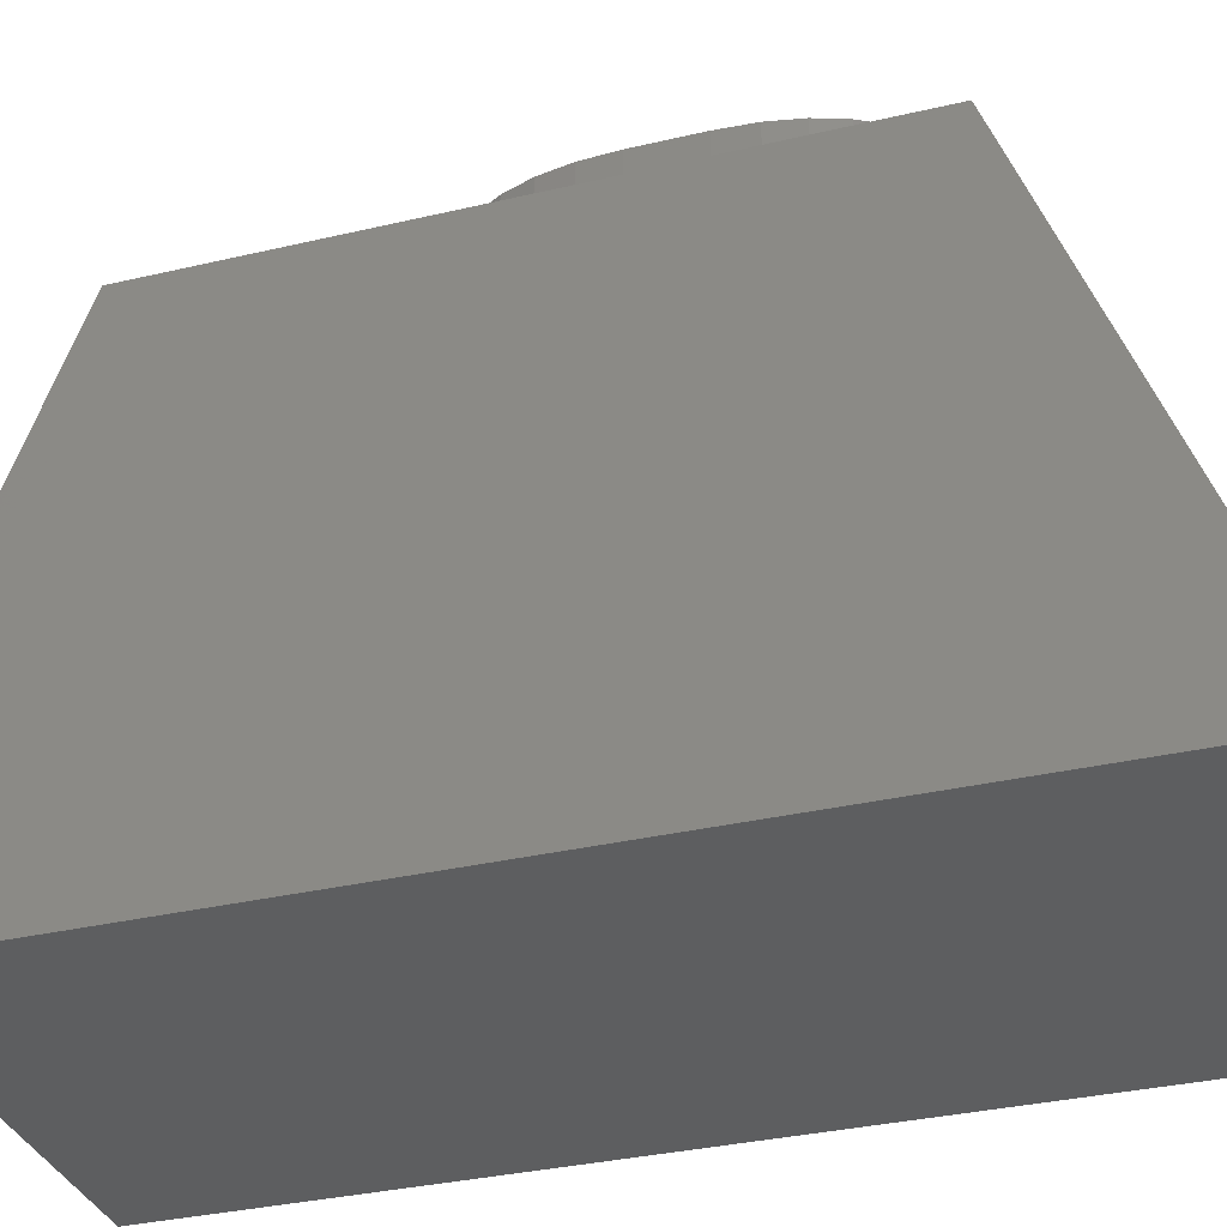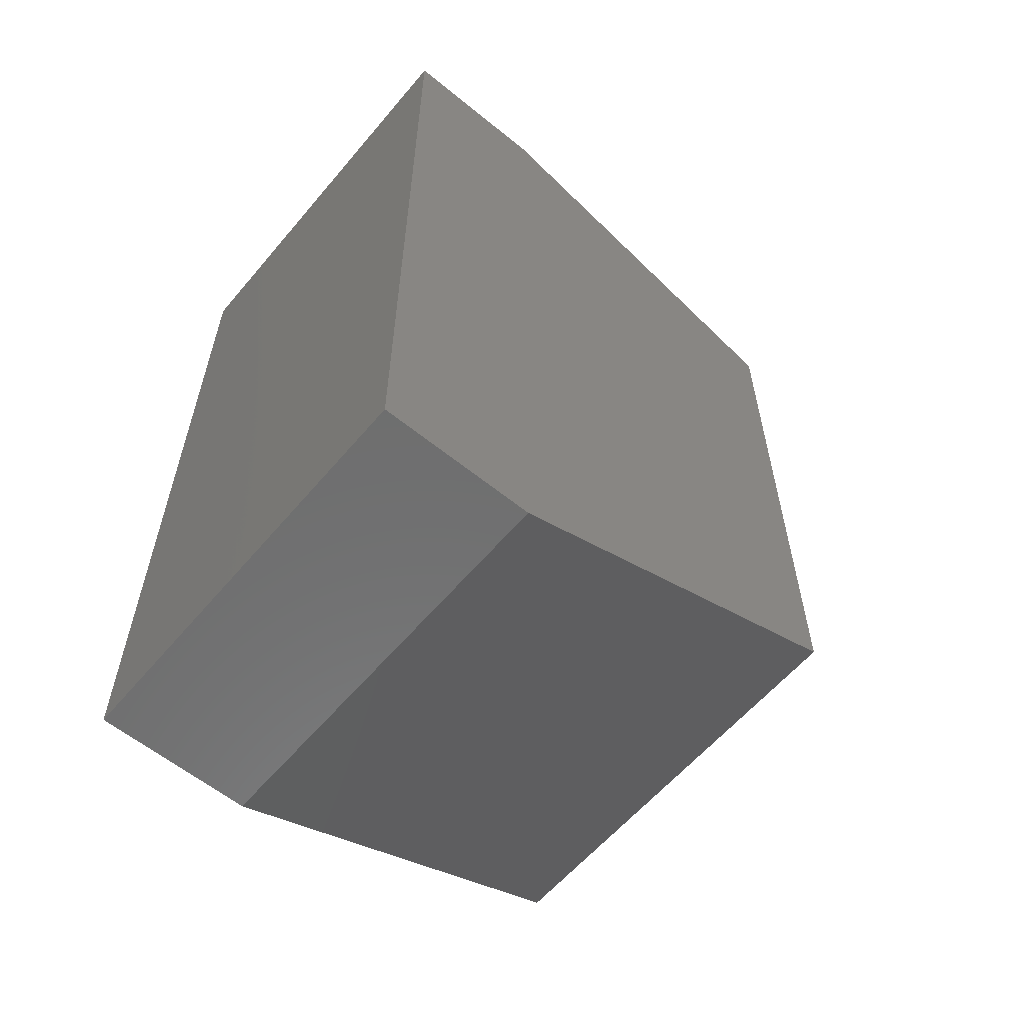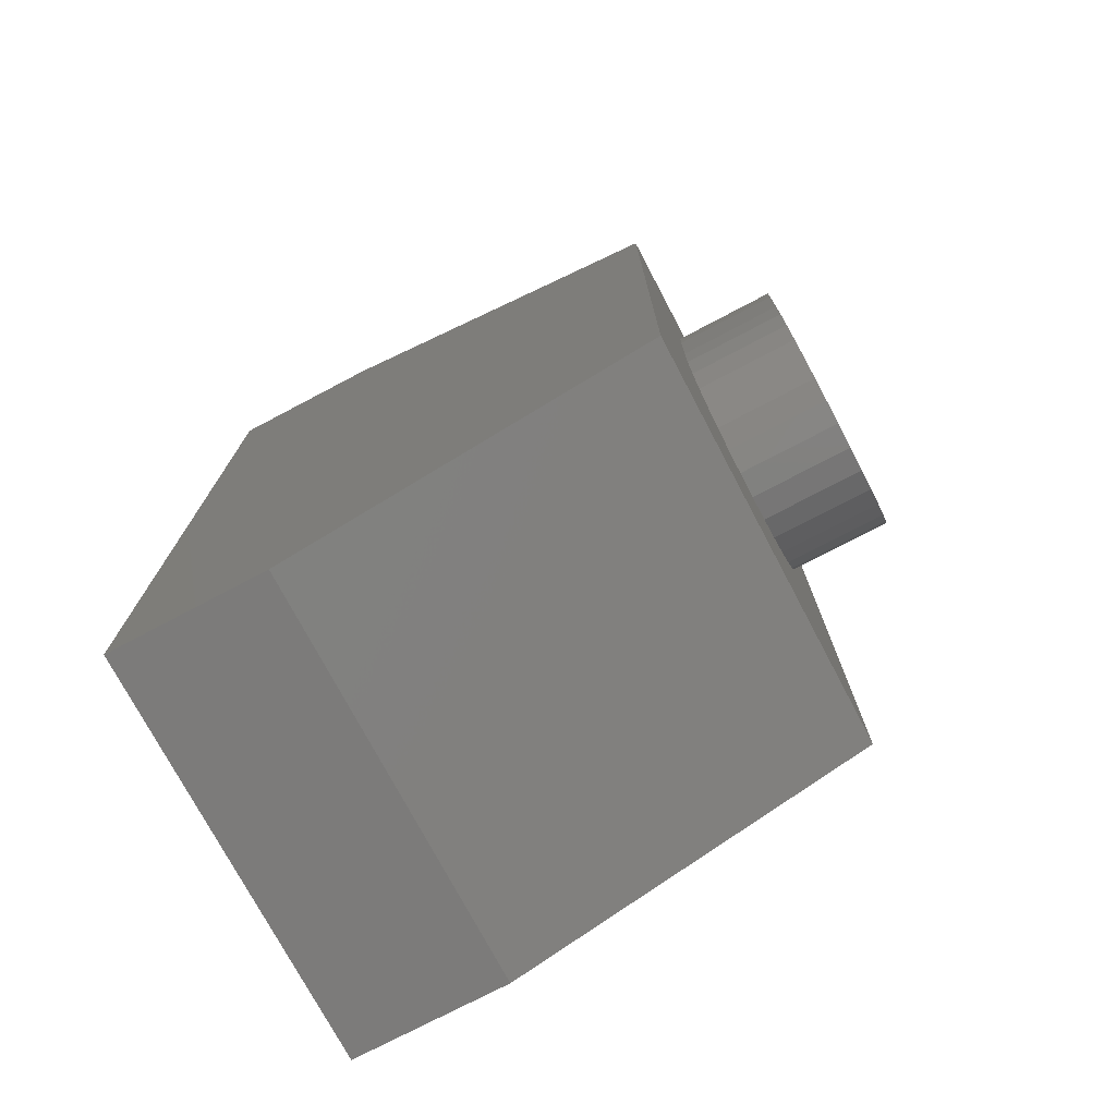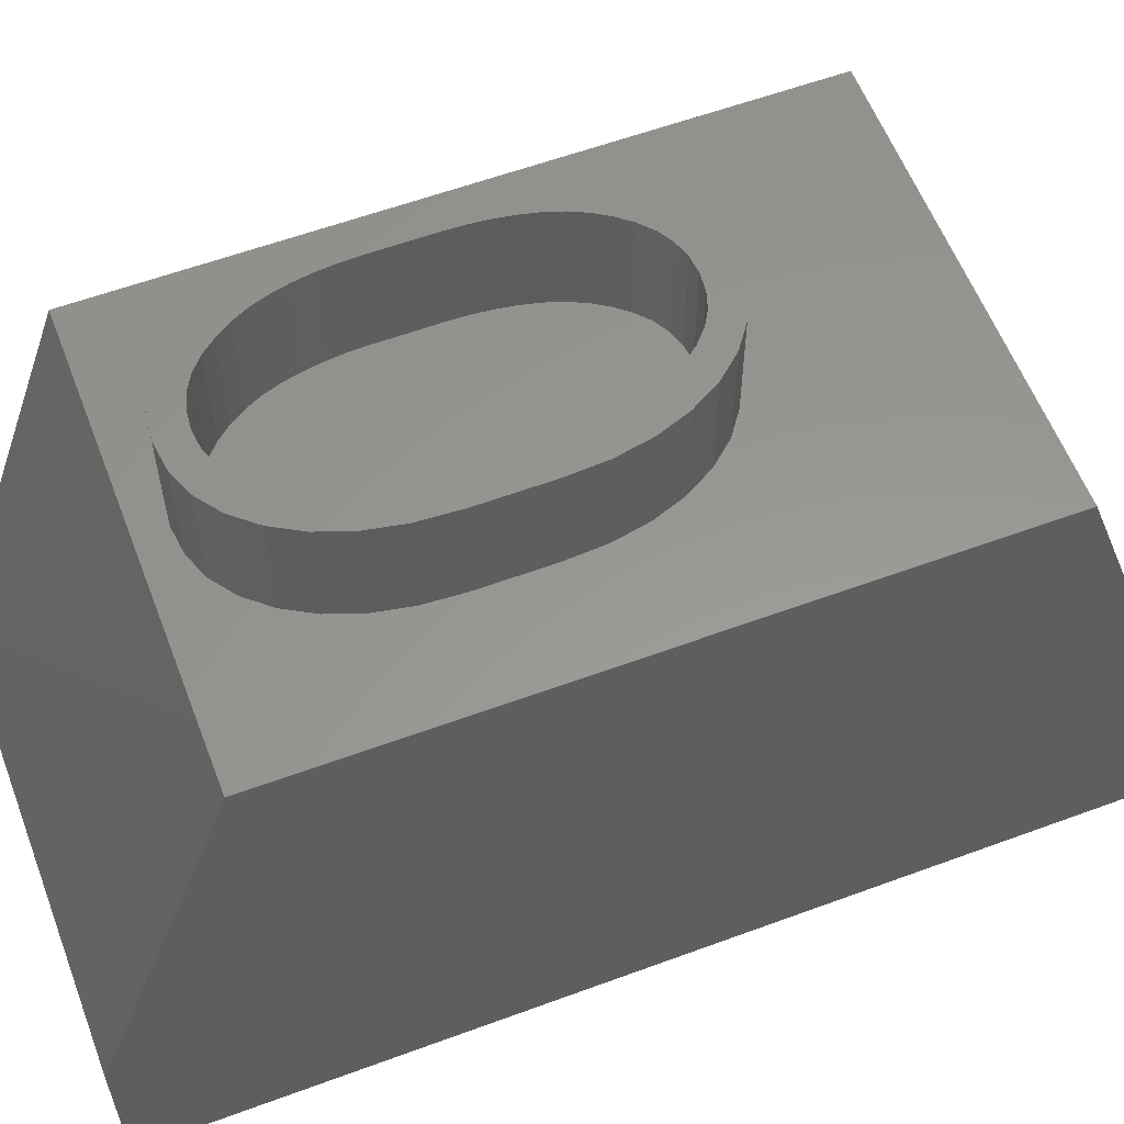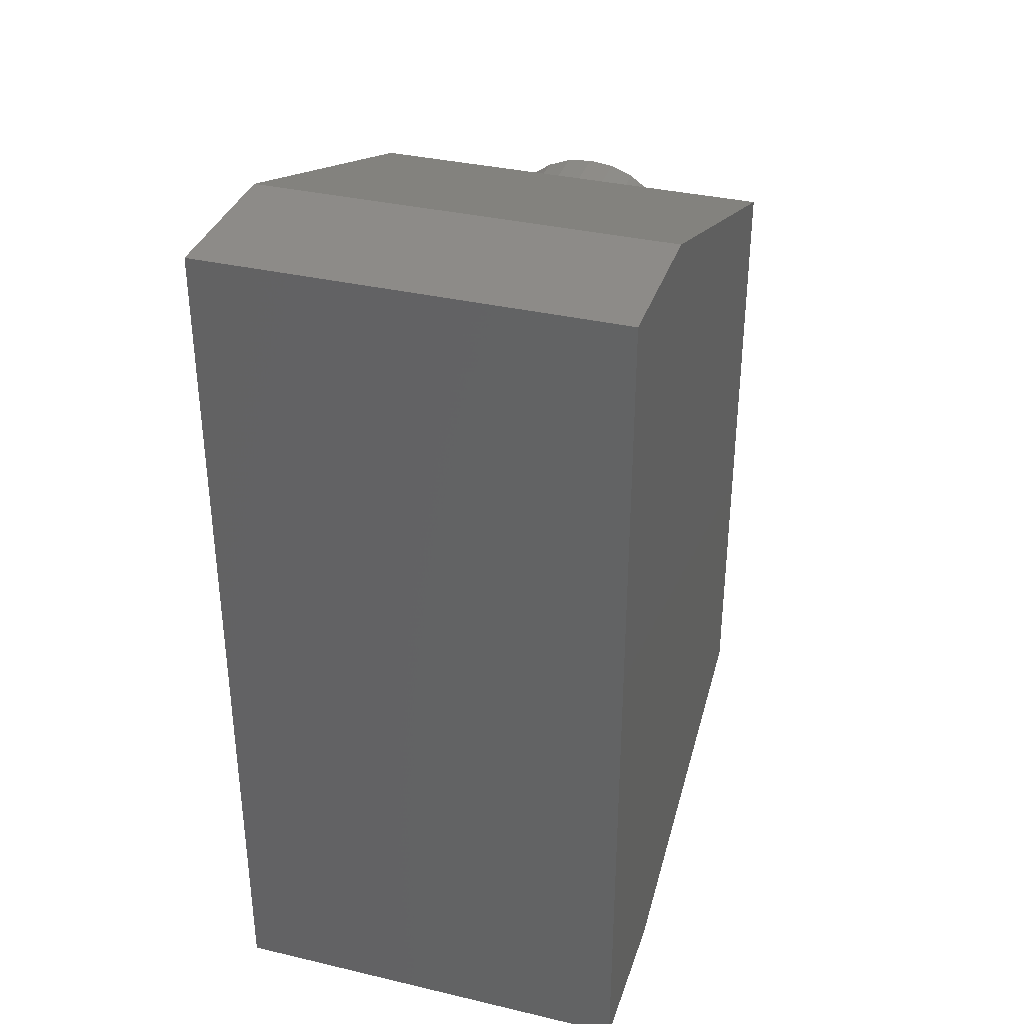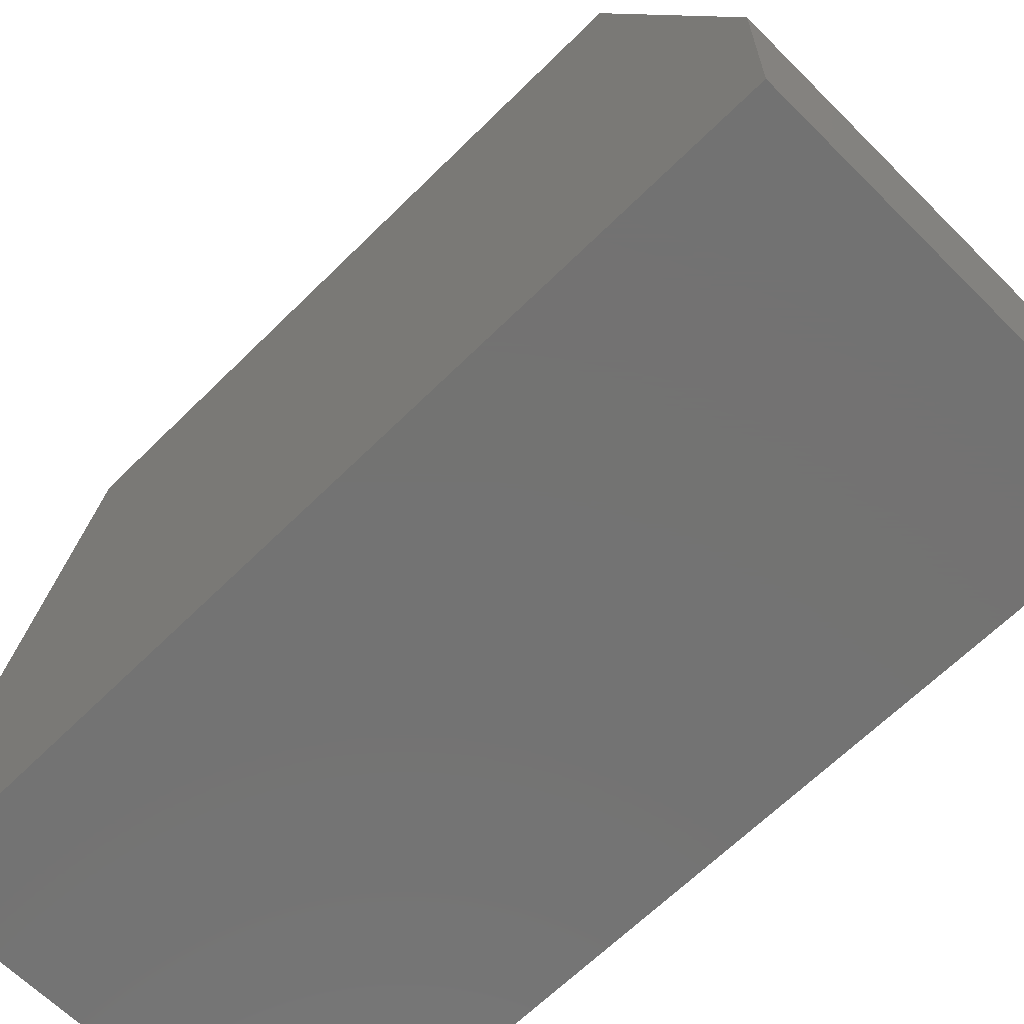
<metadata>
{"format":"stl","ext":"stl","renderer":"f3d","projection":"perspective","resolution":1024,"background":"white","views":[{"elev":-34.4,"azim":107.5,"up":"+Z"},{"elev":-59.5,"azim":-129.9,"up":"+Y"},{"elev":-74.7,"azim":-62.2,"up":"+Y"},{"elev":58.5,"azim":-110.9,"up":"+Z"},{"elev":35.1,"azim":-162.7,"up":"+Y"},{"elev":-64.9,"azim":134.9,"up":"+Z"}]}
</metadata>
<code>
# stl→obj: 180 verts, 356 faces
v -1.612 9.386 10
v 0 14.5 10
v -1.612 10.64 10
v -1.653 11.34 10
v -1.775 11.98 10
v -1.978 12.55 10
v -2.262 13.05 10
v -2.612 13.45 10
v -3.009 13.74 10
v -3.455 13.92 10
v -3.95 13.97 10
v -8 14.5 10
v -6.287 10.64 10
v -6.287 9.386 10
v -6.247 11.34 10
v -6.125 11.98 10
v -5.922 12.55 10
v -5.637 13.05 10
v -5.288 13.45 10
v -4.89 13.74 10
v -4.444 13.92 10
v 0 2.5 10
v -1.653 8.682 10
v -1.775 8.048 10
v -1.978 7.482 10
v -2.262 6.985 10
v -2.612 6.58 10
v -3.009 6.291 10
v -3.455 6.118 10
v -3.95 6.06 10
v -8 2.5 10
v -4.444 6.118 10
v -4.89 6.291 10
v -5.288 6.58 10
v -6.247 8.682 10
v -5.637 6.985 10
v -5.922 7.482 10
v -6.125 8.048 10
v -5.775 10.57 10
v -2.125 10.57 10
v -2.135 10.92 10
v -2.125 9.461 10
v -5.764 10.92 10
v -2.167 11.25 10
v -5.775 9.461 10
v -5.732 11.25 10
v -2.22 11.58 10
v -2.135 9.115 10
v -5.68 11.58 10
v -2.294 11.9 10
v -5.764 9.115 10
v -5.606 11.9 10
v -2.394 12.2 10
v -2.167 8.779 10
v -5.505 12.2 10
v -2.528 12.48 10
v -5.732 8.779 10
v -5.371 12.48 10
v -2.694 12.75 10
v -2.22 8.453 10
v -5.205 12.75 10
v -2.894 12.99 10
v -5.68 8.453 10
v -5.006 12.99 10
v -3.121 13.2 10
v -2.294 8.135 10
v -3.649 13.43 10
v -3.373 13.34 10
v -5.606 8.135 10
v -3.95 13.46 10
v -2.394 7.833 10
v -5.505 7.833 10
v -4.25 13.43 10
v -2.528 7.549 10
v -4.778 13.2 10
v -4.526 13.34 10
v -5.371 7.549 10
v -2.694 7.286 10
v -5.205 7.286 10
v -2.894 7.041 10
v -5.006 7.041 10
v -3.121 6.836 10
v -3.95 6.573 10
v -3.649 6.602 10
v -3.373 6.69 10
v -4.25 6.602 10
v -4.778 6.836 10
v -4.526 6.69 10
v -8 0 3
v -8 17 3
v -8 17 0
v -8 0 0
v 0 17 0
v 0 17 3
v 0 0 0
v 0 0 3
v -2.135 10.92 11.99
v -1.612 10.64 11.99
v -1.653 11.34 11.99
v -2.125 9.461 11.99
v -2.125 10.57 11.99
v -2.22 11.58 11.99
v -1.775 11.98 11.99
v -1.612 9.386 11.99
v -2.394 12.2 11.99
v -1.978 12.55 11.99
v -2.135 9.115 11.99
v -1.653 8.682 11.99
v -2.167 11.25 11.99
v -2.528 12.48 11.99
v -2.262 13.05 11.99
v -2.294 11.9 11.99
v -2.894 12.99 11.99
v -2.612 13.45 11.99
v -2.694 12.75 11.99
v -3.121 13.2 11.99
v -3.009 13.74 11.99
v -3.373 13.34 11.99
v -3.455 13.92 11.99
v -3.649 13.43 11.99
v -3.95 13.97 11.99
v -3.95 13.46 11.99
v -4.25 13.43 11.99
v -4.444 13.92 11.99
v -4.526 13.34 11.99
v -4.89 13.74 11.99
v -4.778 13.2 11.99
v -5.288 13.45 11.99
v -5.006 12.99 11.99
v -5.637 13.05 11.99
v -5.205 12.75 11.99
v -5.371 12.48 11.99
v -5.922 12.55 11.99
v -5.505 12.2 11.99
v -6.125 11.98 11.99
v -5.606 11.9 11.99
v -5.68 11.58 11.99
v -5.732 11.25 11.99
v -6.247 11.34 11.99
v -5.764 10.92 11.99
v -2.167 8.779 11.99
v -2.22 8.453 11.99
v -1.775 8.048 11.99
v -2.294 8.135 11.99
v -2.394 7.833 11.99
v -1.978 7.482 11.99
v -2.528 7.549 11.99
v -2.262 6.985 11.99
v -2.694 7.286 11.99
v -2.894 7.041 11.99
v -2.612 6.58 11.99
v -3.121 6.836 11.99
v -3.009 6.291 11.99
v -3.373 6.69 11.99
v -3.455 6.118 11.99
v -3.649 6.602 11.99
v -3.95 6.06 11.99
v -3.95 6.573 11.99
v -4.25 6.602 11.99
v -4.444 6.118 11.99
v -4.526 6.69 11.99
v -4.89 6.291 11.99
v -4.778 6.836 11.99
v -5.288 6.58 11.99
v -5.006 7.041 11.99
v -5.637 6.985 11.99
v -5.205 7.286 11.99
v -5.371 7.549 11.99
v -5.922 7.482 11.99
v -5.505 7.833 11.99
v -6.125 8.048 11.99
v -5.606 8.135 11.99
v -5.68 8.453 11.99
v -6.247 8.682 11.99
v -5.732 8.779 11.99
v -5.764 9.115 11.99
v -6.287 10.64 11.99
v -5.775 10.57 11.99
v -5.775 9.461 11.99
v -6.287 9.386 11.99
f 1 2 3
f 2 4 3
f 2 5 4
f 2 6 5
f 2 7 6
f 2 8 7
f 2 9 8
f 2 10 9
f 2 11 10
f 12 11 2
f 13 12 14
f 15 12 13
f 16 12 15
f 17 12 16
f 18 12 17
f 19 12 18
f 20 12 19
f 21 12 20
f 11 12 21
f 2 1 22
f 23 22 1
f 24 22 23
f 25 22 24
f 26 22 25
f 27 22 26
f 28 22 27
f 29 22 28
f 30 22 29
f 31 30 32
f 31 32 33
f 31 33 34
f 31 14 12
f 14 31 35
f 30 31 22
f 36 31 34
f 37 31 36
f 38 31 37
f 35 31 38
f 39 40 41
f 40 39 42
f 43 41 44
f 45 42 39
f 46 44 47
f 42 45 48
f 49 47 50
f 51 48 45
f 52 50 53
f 48 51 54
f 55 53 56
f 57 54 51
f 58 56 59
f 54 57 60
f 61 59 62
f 63 60 57
f 64 62 65
f 60 63 66
f 67 65 68
f 69 66 63
f 70 65 67
f 66 69 71
f 65 70 64
f 72 71 69
f 64 70 73
f 71 72 74
f 75 73 76
f 77 74 72
f 73 75 64
f 74 77 78
f 62 64 61
f 79 78 77
f 59 61 58
f 78 79 80
f 56 58 55
f 81 80 79
f 53 55 52
f 80 81 82
f 50 52 49
f 83 82 81
f 47 49 46
f 82 84 85
f 44 46 43
f 86 87 88
f 41 43 39
f 82 83 84
f 87 86 81
f 83 81 86
f 89 90 91
f 90 89 12
f 89 91 92
f 12 89 31
f 93 90 94
f 90 93 91
f 92 93 95
f 93 92 91
f 96 94 2
f 96 2 22
f 94 96 93
f 93 96 95
f 89 22 31
f 22 89 96
f 92 96 89
f 96 92 95
f 94 12 2
f 12 94 90
f 97 98 99
f 100 98 101
f 102 99 103
f 98 100 104
f 105 103 106
f 107 104 100
f 104 107 108
f 98 97 101
f 99 109 97
f 99 102 109
f 110 106 111
f 103 112 102
f 103 105 112
f 106 110 105
f 113 111 114
f 111 115 110
f 111 113 115
f 116 114 117
f 114 116 113
f 117 118 116
f 119 118 117
f 119 120 118
f 121 120 119
f 121 122 120
f 121 123 122
f 124 123 121
f 124 125 123
f 126 125 124
f 125 126 127
f 128 127 126
f 127 128 129
f 130 129 128
f 129 130 131
f 131 130 132
f 133 132 130
f 132 133 134
f 135 134 133
f 134 135 136
f 136 135 137
f 138 139 140
f 137 139 138
f 139 137 135
f 141 108 107
f 142 108 141
f 108 142 143
f 144 143 142
f 145 143 144
f 143 145 146
f 147 146 145
f 146 147 148
f 149 148 147
f 150 148 149
f 148 150 151
f 152 151 150
f 151 152 153
f 154 153 152
f 154 155 153
f 156 155 154
f 157 156 158
f 156 157 155
f 159 157 158
f 159 160 157
f 161 160 159
f 162 161 163
f 161 162 160
f 164 163 165
f 166 165 167
f 163 164 162
f 166 167 168
f 169 168 170
f 171 170 172
f 165 166 164
f 171 172 173
f 174 173 175
f 174 175 176
f 177 140 139
f 168 169 166
f 140 177 178
f 178 177 179
f 179 180 176
f 180 179 177
f 174 176 180
f 173 174 171
f 170 171 169
f 33 160 162
f 160 33 32
f 34 162 164
f 162 34 33
f 34 166 36
f 166 34 164
f 36 169 37
f 169 36 166
f 37 171 38
f 171 37 169
f 38 174 35
f 174 38 171
f 35 180 14
f 180 35 174
f 14 177 13
f 177 14 180
f 13 139 15
f 139 13 177
f 15 135 16
f 135 15 139
f 16 133 17
f 133 16 135
f 17 130 18
f 130 17 133
f 18 128 19
f 128 18 130
f 20 128 126
f 128 20 19
f 21 126 124
f 126 21 20
f 11 124 121
f 124 11 21
f 10 121 119
f 121 10 11
f 9 119 117
f 119 9 10
f 8 117 114
f 117 8 9
f 111 8 114
f 8 111 7
f 106 7 111
f 7 106 6
f 103 6 106
f 6 103 5
f 99 5 103
f 5 99 4
f 98 4 99
f 4 98 3
f 104 3 98
f 3 104 1
f 108 1 104
f 1 108 23
f 143 23 108
f 23 143 24
f 146 24 143
f 24 146 25
f 148 25 146
f 25 148 26
f 151 26 148
f 26 151 27
f 28 151 153
f 151 28 27
f 29 153 155
f 153 29 28
f 30 155 157
f 155 30 29
f 32 157 160
f 157 32 30
f 85 156 154
f 156 85 84
f 82 154 152
f 154 82 85
f 80 152 150
f 152 80 82
f 80 149 78
f 149 80 150
f 78 147 74
f 147 78 149
f 74 145 71
f 145 74 147
f 71 144 66
f 144 71 145
f 66 142 60
f 142 66 144
f 60 141 54
f 141 60 142
f 54 107 48
f 107 54 141
f 48 100 42
f 100 48 107
f 42 101 40
f 101 42 100
f 40 97 41
f 97 40 101
f 41 109 44
f 109 41 97
f 44 102 47
f 102 44 109
f 47 112 50
f 112 47 102
f 50 105 53
f 105 50 112
f 53 110 56
f 110 53 105
f 56 115 59
f 115 56 110
f 59 113 62
f 113 59 115
f 65 113 116
f 113 65 62
f 68 116 118
f 116 68 65
f 67 118 120
f 118 67 68
f 70 120 122
f 120 70 67
f 73 122 123
f 122 73 70
f 76 123 125
f 123 76 73
f 75 125 127
f 125 75 76
f 64 127 129
f 127 64 75
f 131 64 129
f 64 131 61
f 132 61 131
f 61 132 58
f 134 58 132
f 58 134 55
f 136 55 134
f 55 136 52
f 137 52 136
f 52 137 49
f 138 49 137
f 49 138 46
f 140 46 138
f 46 140 43
f 178 43 140
f 43 178 39
f 179 39 178
f 39 179 45
f 176 45 179
f 45 176 51
f 175 51 176
f 51 175 57
f 173 57 175
f 57 173 63
f 172 63 173
f 63 172 69
f 170 69 172
f 69 170 72
f 168 72 170
f 72 168 77
f 167 77 168
f 77 167 79
f 165 79 167
f 79 165 81
f 87 165 163
f 165 87 81
f 88 163 161
f 163 88 87
f 86 161 159
f 161 86 88
f 83 159 158
f 159 83 86
f 84 158 156
f 158 84 83

</code>
